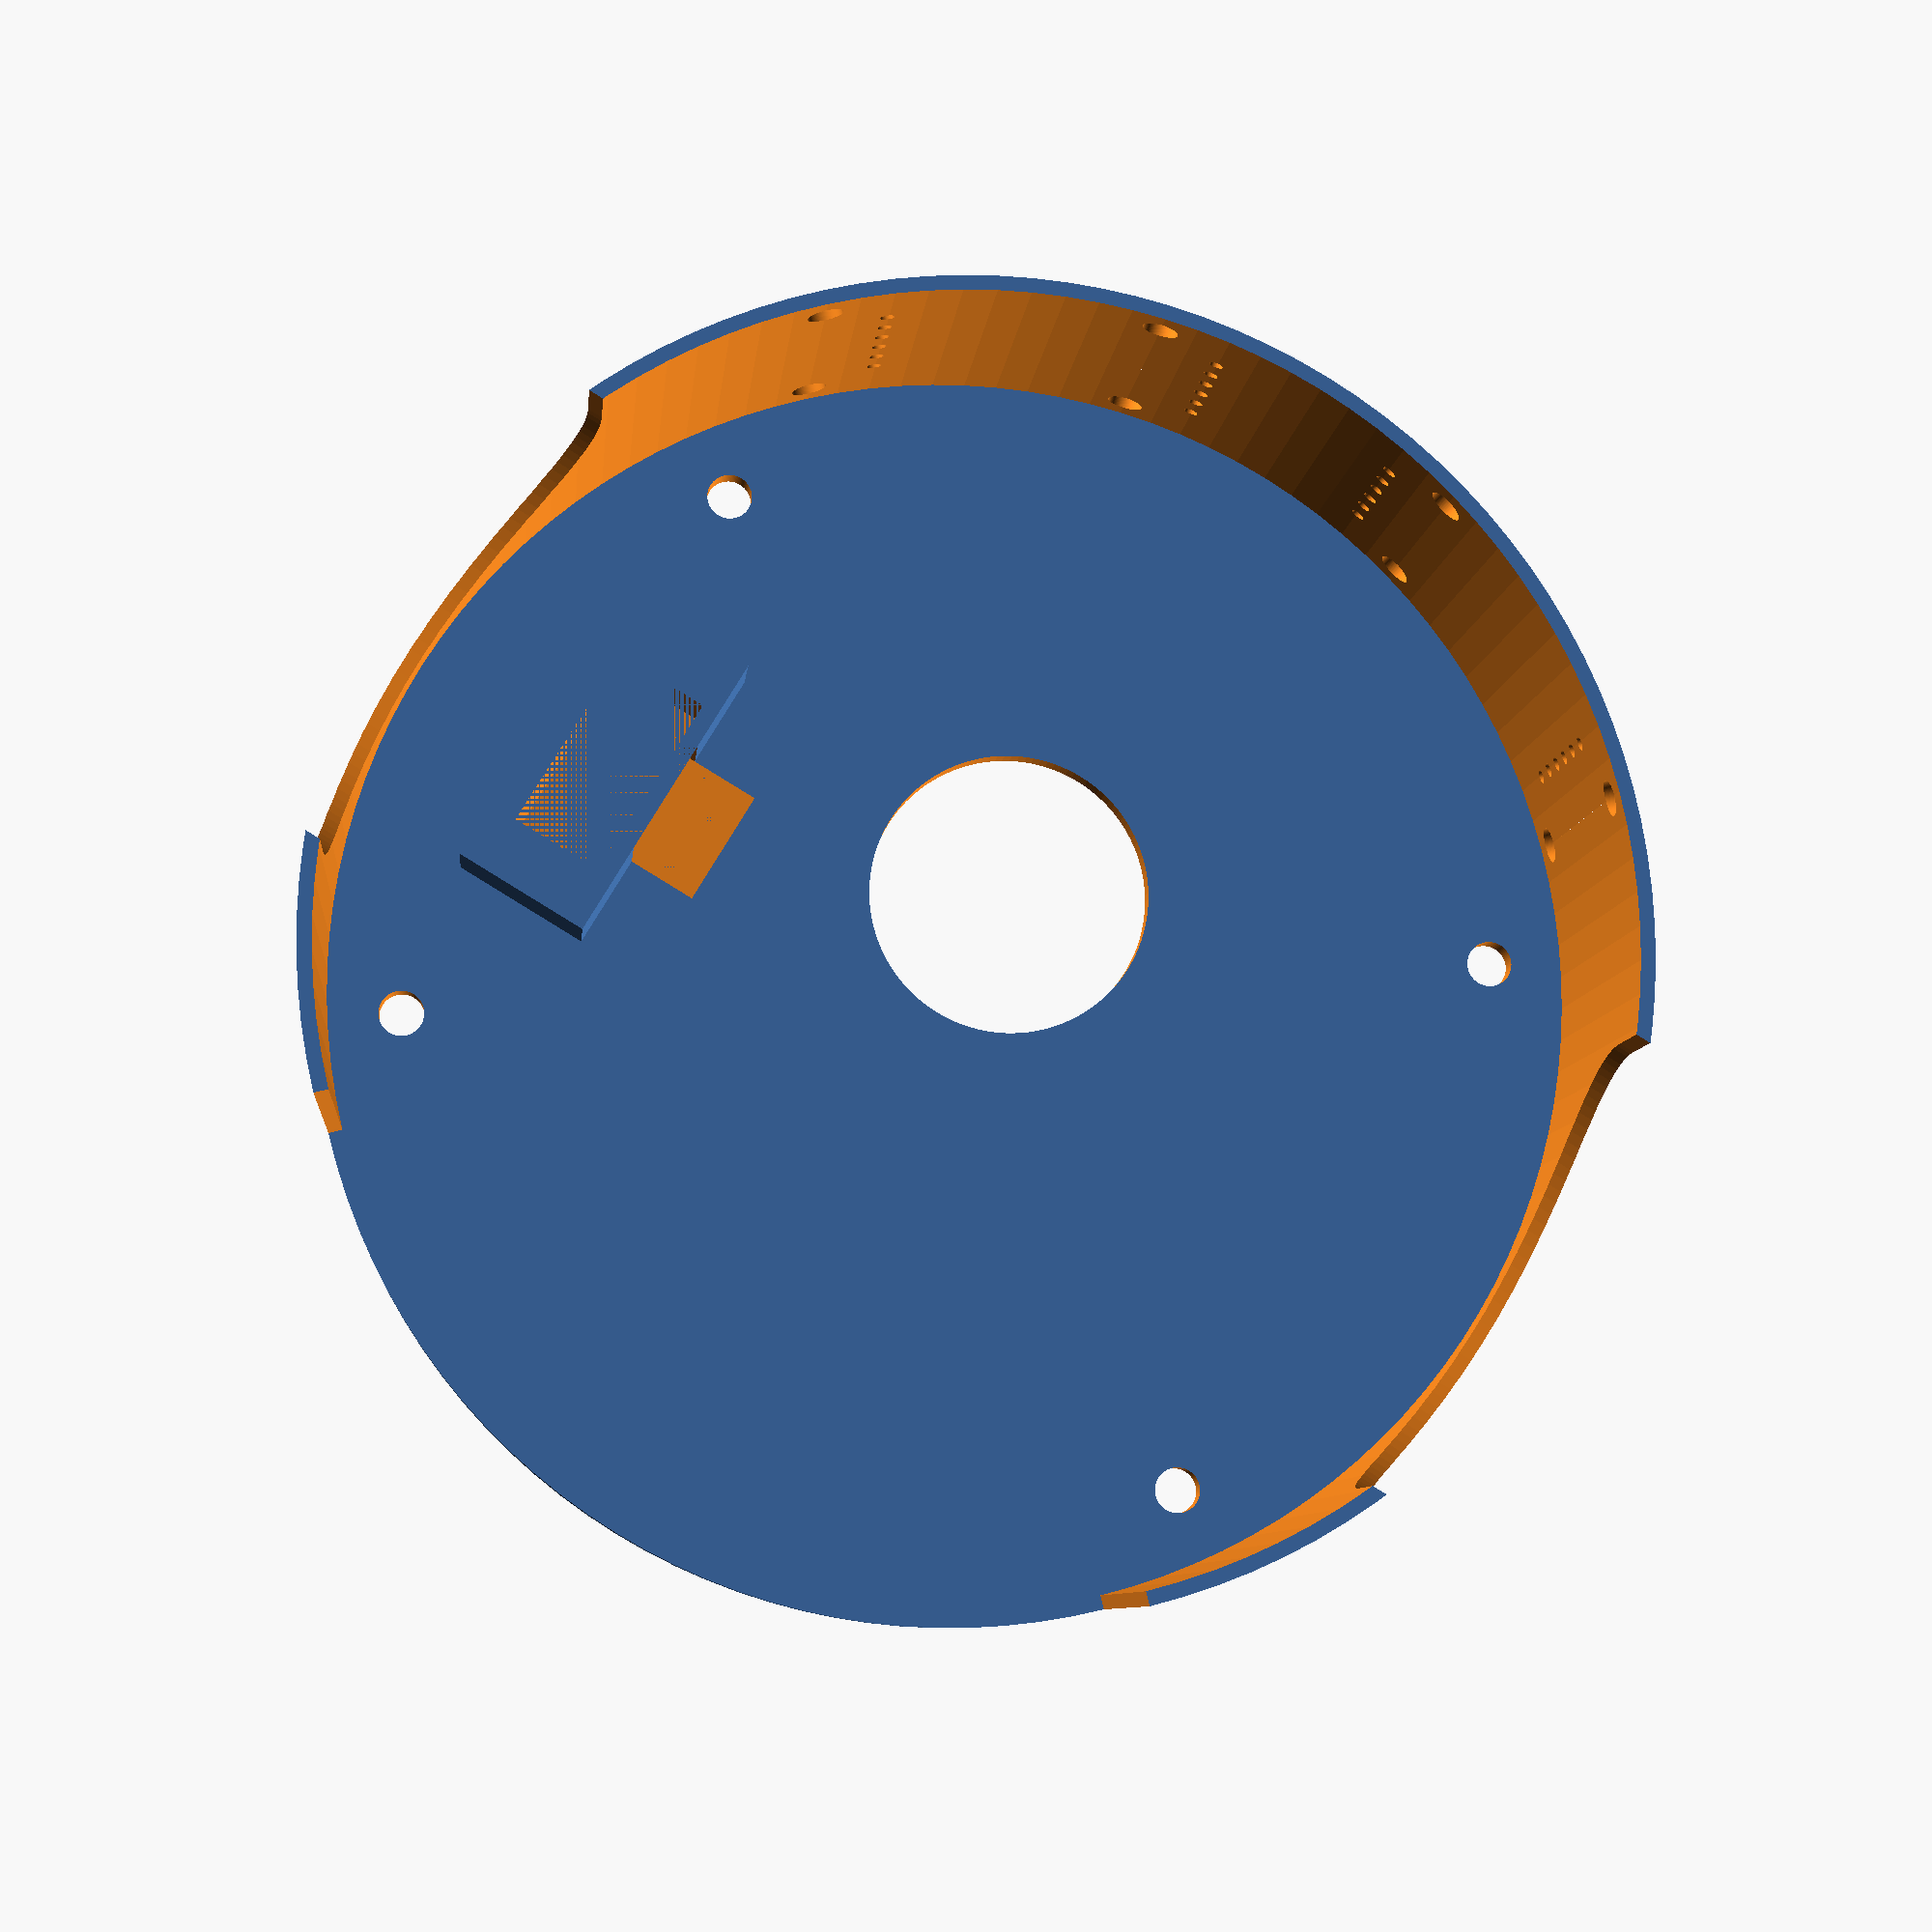
<openscad>
$fn=120;

difference(){
cylinder(d=90,h=25);
translate([0,0,-1])cylinder(d=88,h=27);
translate([0,0,20])rotate([0,90,0])    
cylinder(d=35,h=100,center=true);
translate([0,0,37.5])    
cube([100,35,35],center=true);
translate([0,0,-1])rotate([0,0,45])
cube([50,50,50]);

for(i=[-45:30:45])
{
rotate([0,0,i])    
{
translate([0,-42,22.25])rotate([90,0,0])
cylinder(d=2.5,h=5); 
translate([0,-42,2.75])rotate([90,0,0])
cylinder(d=2.5,h=5);
translate([0,-45,12.5])   
cube([6,2,15],center=true);   
translate([-4.5*sign(i),-42,6.35])rotate([90,0,0])
pin20mil(6,1,6);

}
}

}

module pin20mil(n,d_paso,h_paso)
for (i=[1:n]){
    translate([0,(i-1)*2.54,0])cylinder(d=d_paso,h=h_paso);
}

$fn=120;
gap=0.2;
rotate([0,0,180])
translate([0,0,-2])
difference(){

union(){
cylinder(d=90,h=2);
translate([-34,-11,2])
cube(size=[10,22,6]);   
}

translate([0,8,-1])cylinder(d=20,h=4);

translate([32,22,-1])cylinder(d=3.2,h=15);
translate([32,-22,-1])cylinder(d=3.2,h=15);
translate([-32,22,-1])cylinder(d=3.2,h=15);
translate([-32,-22,-1])cylinder(d=3.2,h=15);

//translate([0,-10,0])

translate([-32,-6.9,2])
cube(size=[6.8,13.8,6]); 

translate([-26,-4.25,2])
cube(size=[7,8.5,6]); 

translate([-29.95,-4,-1])
cube(size=[3.2,8,3]);

}

</openscad>
<views>
elev=8.0 azim=211.2 roll=354.8 proj=p view=solid
</views>
